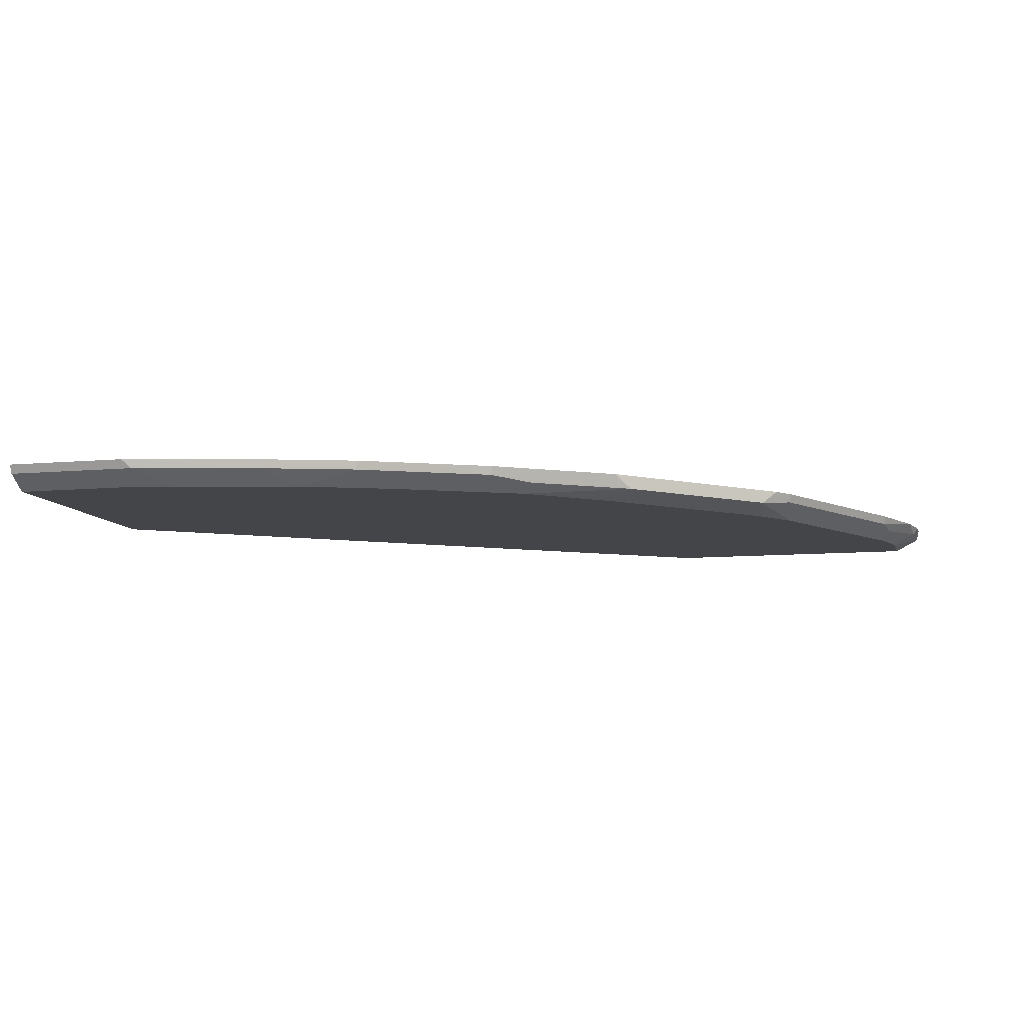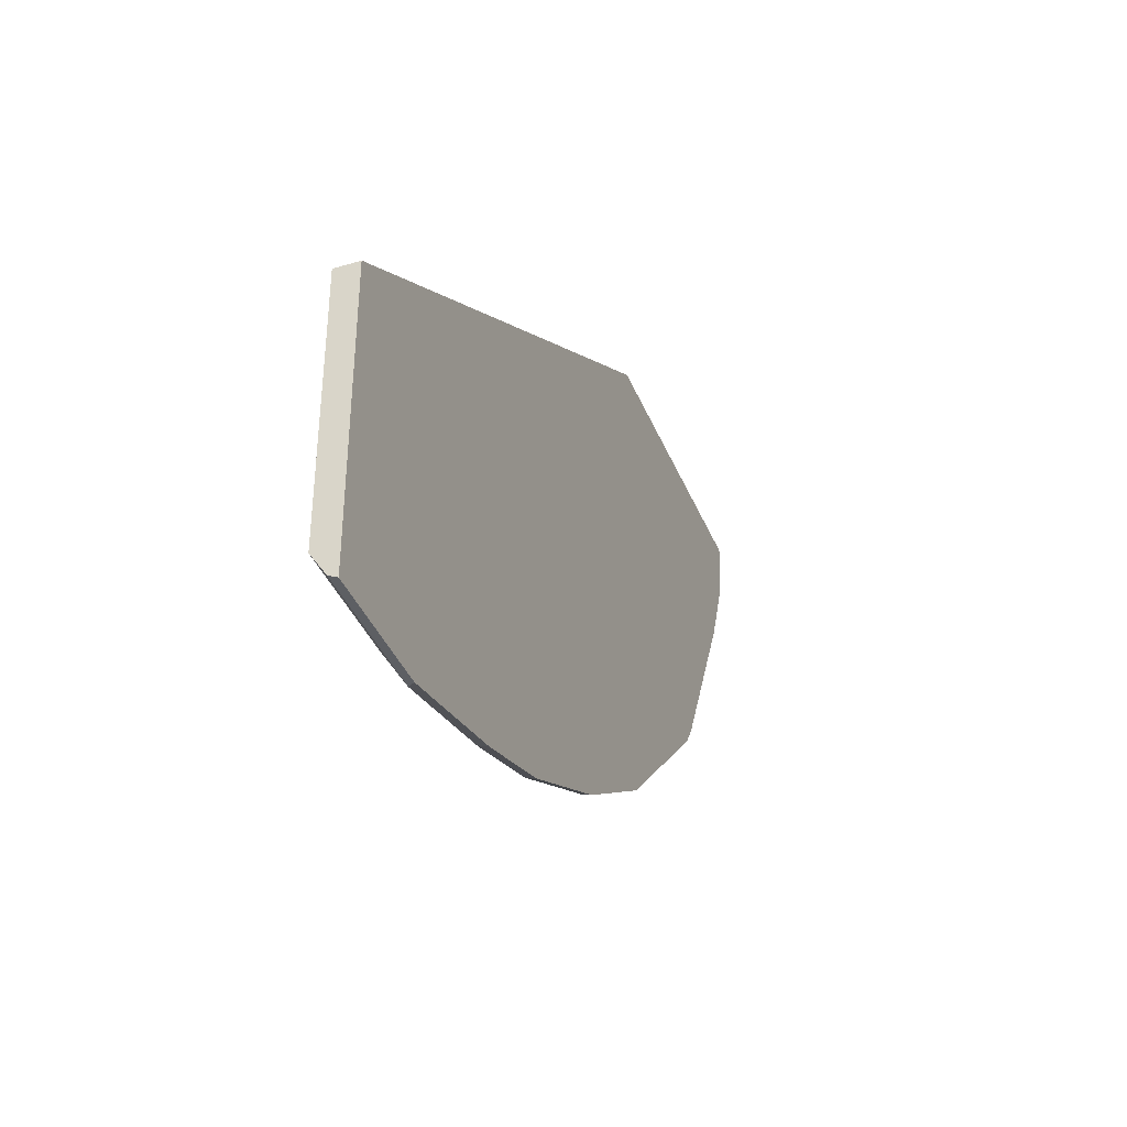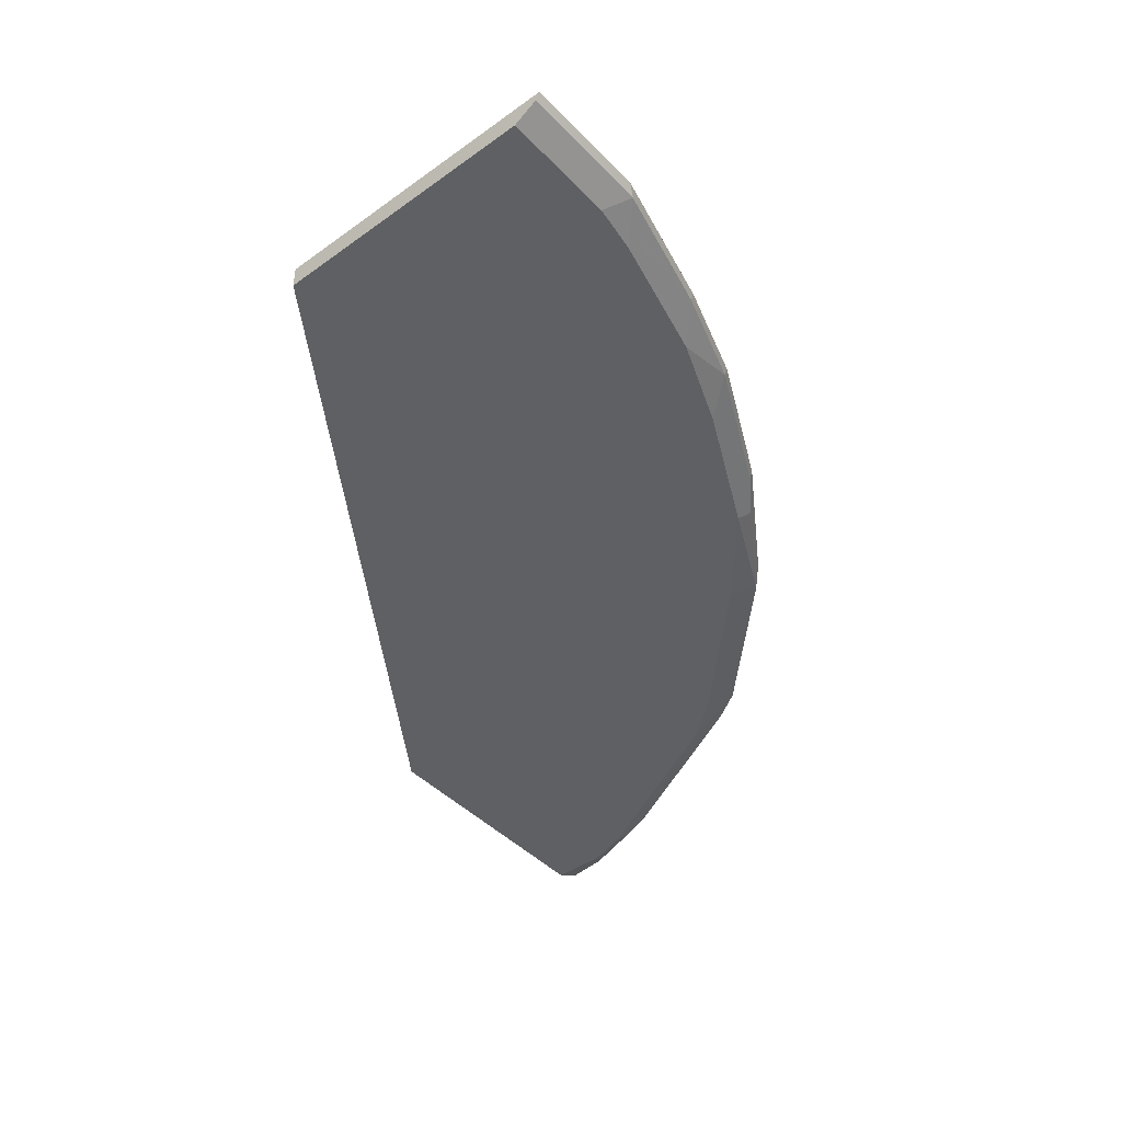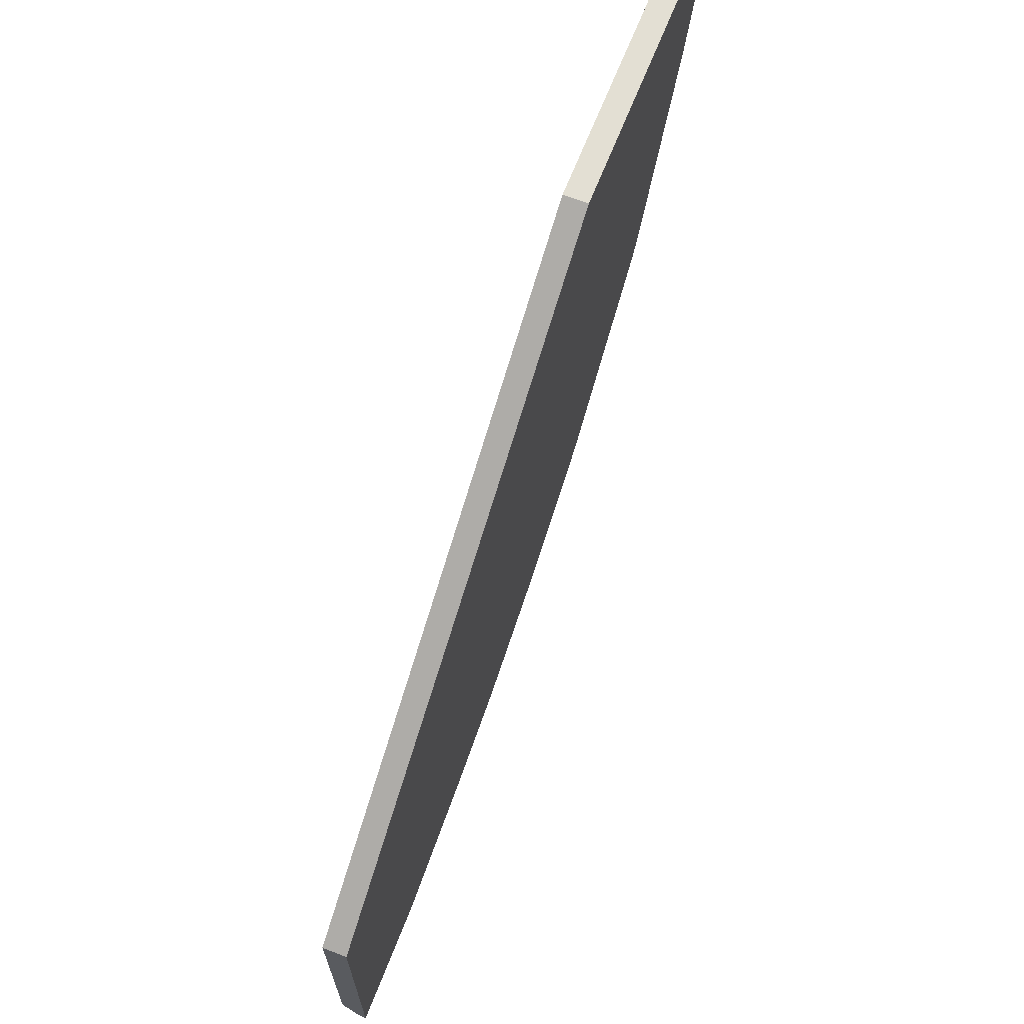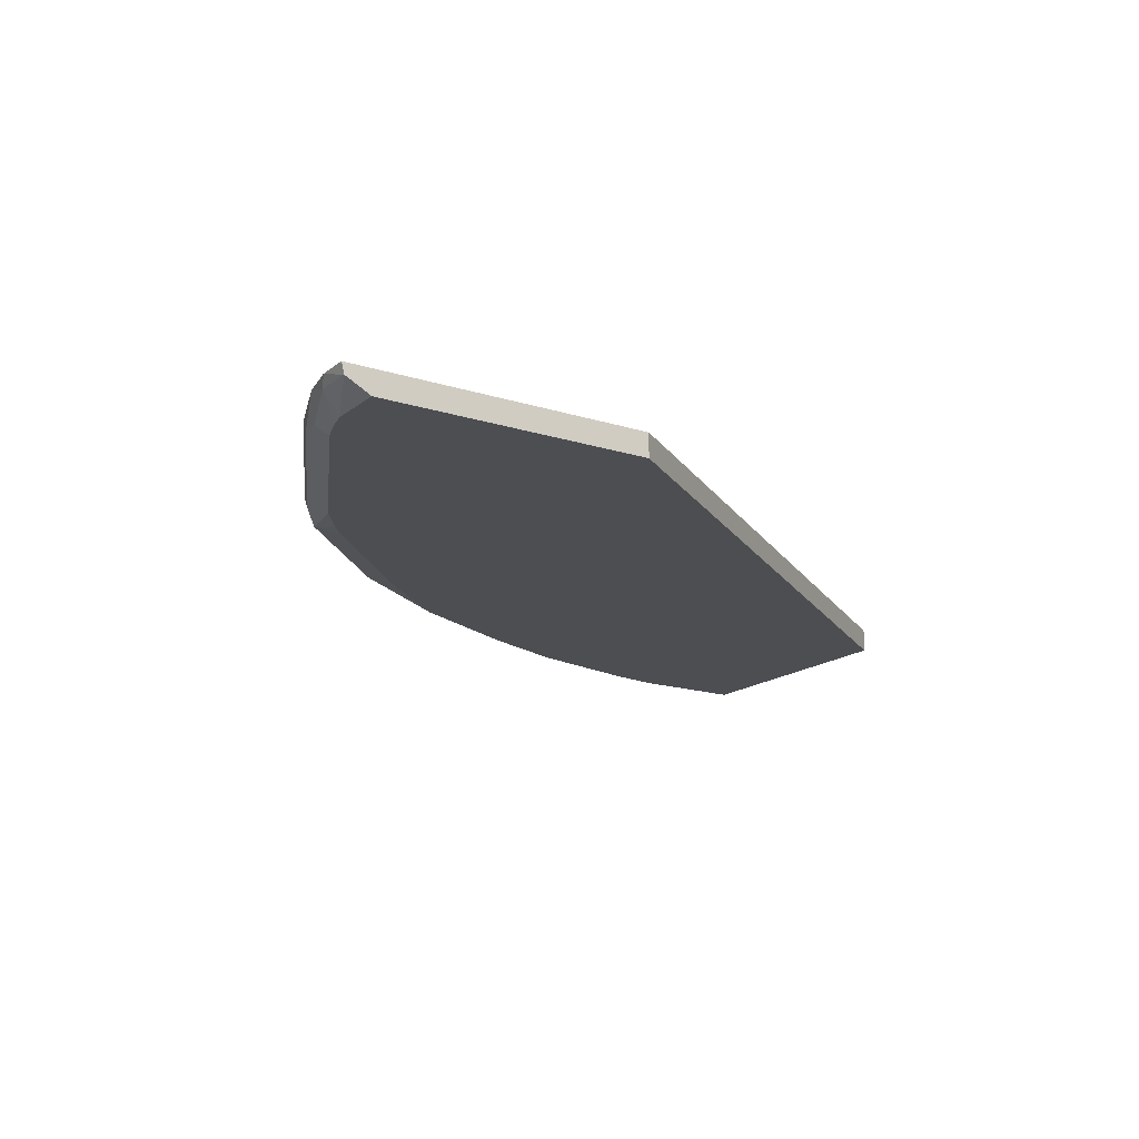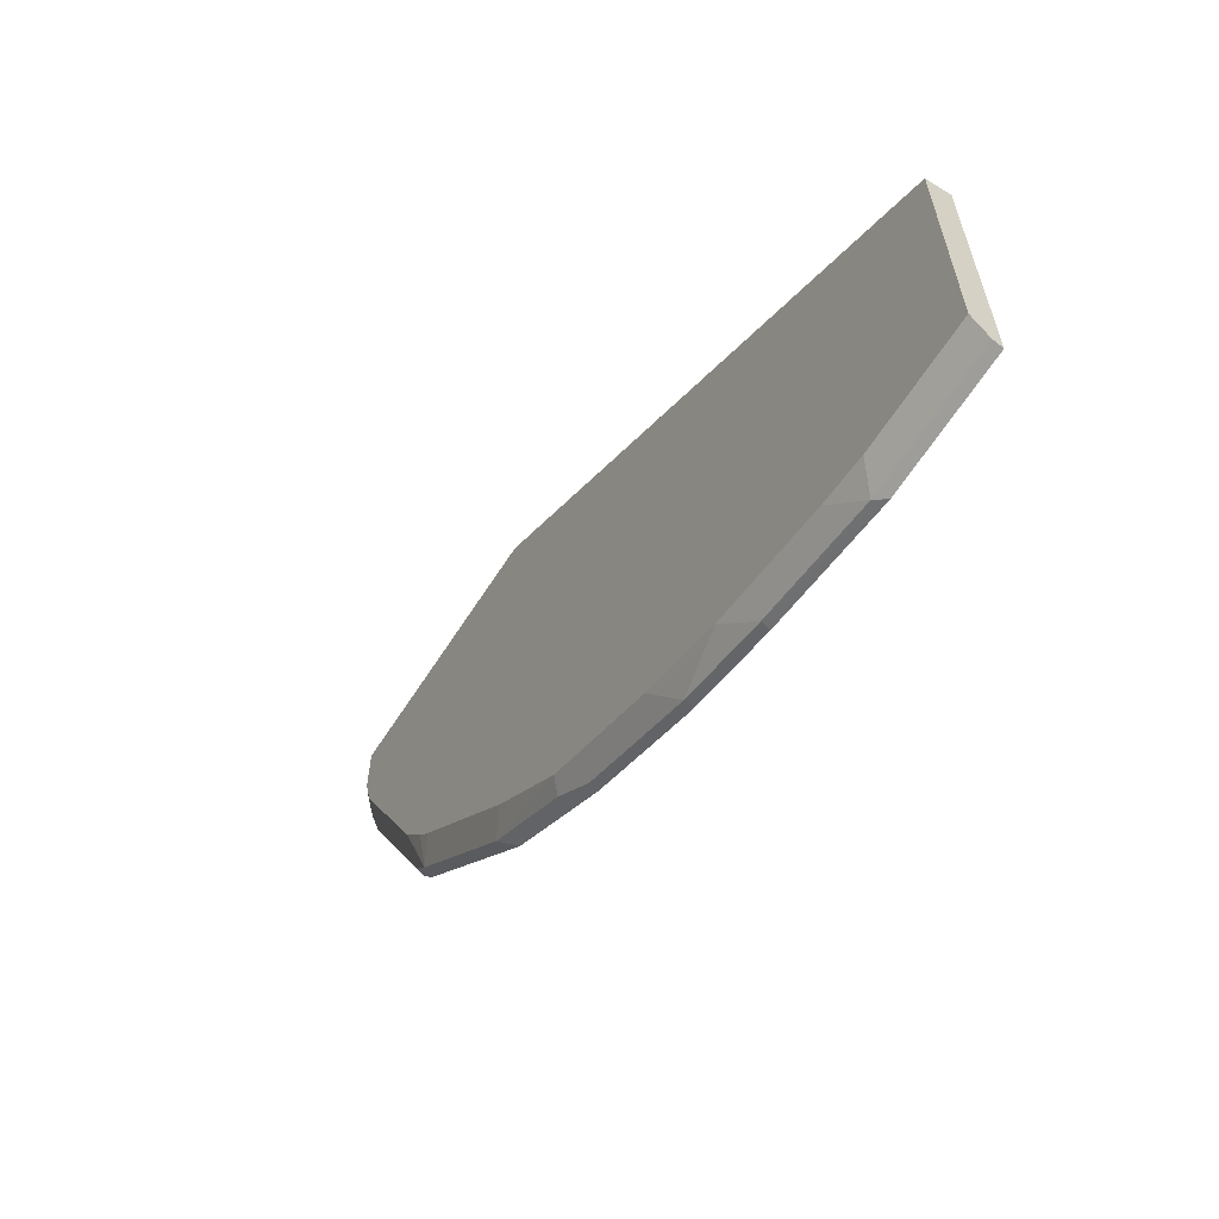
<metadata>
{"format":"obj","ext":"obj","renderer":"f3d","projection":"perspective","resolution":1024,"background":"white","views":[{"elev":-9.1,"azim":-166.0,"up":"+Y"},{"elev":-39.0,"azim":110.9,"up":"+Z"},{"elev":-44.0,"azim":130.2,"up":"+Y"},{"elev":66.9,"azim":111.4,"up":"+Z"},{"elev":-16.6,"azim":-33.1,"up":"+Y"},{"elev":-62.5,"azim":57.5,"up":"+Z"}]}
</metadata>
<code>
v -0.1495 -0.7438 -0.5474
v -0.07587 -0.7438 -0.5474
v -0.1548 -0.7491 -0.5447
v -0.2291 -0.7491 -0.5262
v -0.2238 -0.7438 -0.5288
v -0.07587 -0.7438 -0.3714
v -0.07587 -0.7491 -0.5447
v -0.1451 -0.758 -0.531
v -0.1736 -0.758 -0.5264
v -0.2301 -0.7438 -0.5272
v -0.2478 -0.758 -0.5078
v -0.2848 -0.7491 -0.5076
v -0.07587 -0.758 -0.3714
v -0.427 -0.7438 -0.1303
v -0.07587 -0.758 -0.531
v -0.2858 -0.7438 -0.5086
v -0.3007 -0.758 -0.4863
v -0.3378 -0.758 -0.4678
v -0.359 -0.7491 -0.4705
v -0.323 -0.7438 -0.4901
v -0.427 -0.758 -0.1303
v -0.6033 -0.7438 -0.1303
v -0.3749 -0.758 -0.4492
v -0.3807 -0.7522 -0.455
v -0.3601 -0.7438 -0.4715
v -0.4364 -0.7522 -0.4178
v -0.3695 -0.7438 -0.4652
v -0.5867 -0.758 -0.1303
v -0.6031 -0.7438 -0.1496
v -0.6016 -0.7503 -0.1303
v -0.415 -0.758 -0.4149
v -0.4633 -0.7438 -0.391
v -0.4467 -0.7438 -0.4076
v -0.4364 -0.7438 -0.4178
v -0.4281 -0.7438 -0.4262
v -0.4252 -0.7438 -0.4281
v -0.4248 -0.758 -0.4062
v -0.4991 -0.758 -0.332
v -0.5107 -0.7522 -0.3436
v -0.5867 -0.758 -0.1637
v -0.5984 -0.7438 -0.1713
v -0.6004 -0.7491 -0.1548
v -0.519 -0.7438 -0.3353
v -0.5078 -0.758 -0.3221
v -0.5235 -0.758 -0.3006
v -0.5421 -0.758 -0.2635
v -0.5819 -0.7491 -0.2105
v -0.5447 -0.7491 -0.2848
v -0.5262 -0.7491 -0.3219
v -0.5272 -0.7438 -0.323
v -0.5209 -0.7438 -0.3324
v -0.5838 -0.758 -0.1753
v -0.585 -0.7522 -0.195
v -0.5829 -0.7438 -0.2115
v -0.5792 -0.758 -0.1892
f 19 27 25
f 22 29 30
f 23 31 26
f 23 26 24
f 26 36 27
f 26 33 34
f 26 34 35
f 26 35 36
f 26 31 37
f 26 32 33
f 19 26 27
f 14 30 28
f 19 25 20
f 18 24 19
f 18 23 24
f 14 28 21
f 14 22 30
f 12 20 16
f 12 19 20
f 12 18 19
f 12 17 18
f 26 37 38
f 11 17 12
f 19 24 26
f 26 38 39
f 39 50 51
f 28 30 40
f 8 11 9
f 52 53 55
f 48 50 49
f 47 50 48
f 47 54 50
f 46 53 47
f 46 55 53
f 42 53 52
f 41 47 53
f 41 54 47
f 41 53 42
f 26 39 32
f 40 42 52
f 39 49 50
f 39 48 49
f 39 47 48
f 39 46 47
f 39 45 46
f 39 44 45
f 38 44 39
f 32 39 43
f 30 42 40
f 29 42 30
f 29 41 42
f 39 51 43
f 8 17 11
f 8 18 17
f 8 23 18
f 1 6 2
f 1 14 6
f 1 22 14
f 1 29 22
f 1 41 29
f 1 54 41
f 1 50 54
f 1 51 50
f 1 43 51
f 1 32 43
f 1 33 32
f 1 34 33
f 1 35 34
f 1 36 35
f 1 25 27
f 1 20 25
f 1 16 20
f 1 10 16
f 1 5 10
f 1 4 5
f 1 3 4
f 1 7 3
f 1 2 7
f 2 6 13
f 2 13 15
f 1 27 36
f 3 7 15
f 2 15 7
f 8 31 23
f 8 37 31
f 8 38 37
f 8 44 38
f 8 45 44
f 8 55 46
f 8 52 55
f 8 40 52
f 8 28 40
f 8 21 28
f 8 46 45
f 8 15 13
f 3 15 8
f 8 13 21
f 3 8 9
f 3 9 4
f 4 10 5
f 4 11 12
f 4 9 11
f 4 12 16
f 4 16 10
f 6 14 21
f 6 21 13

</code>
